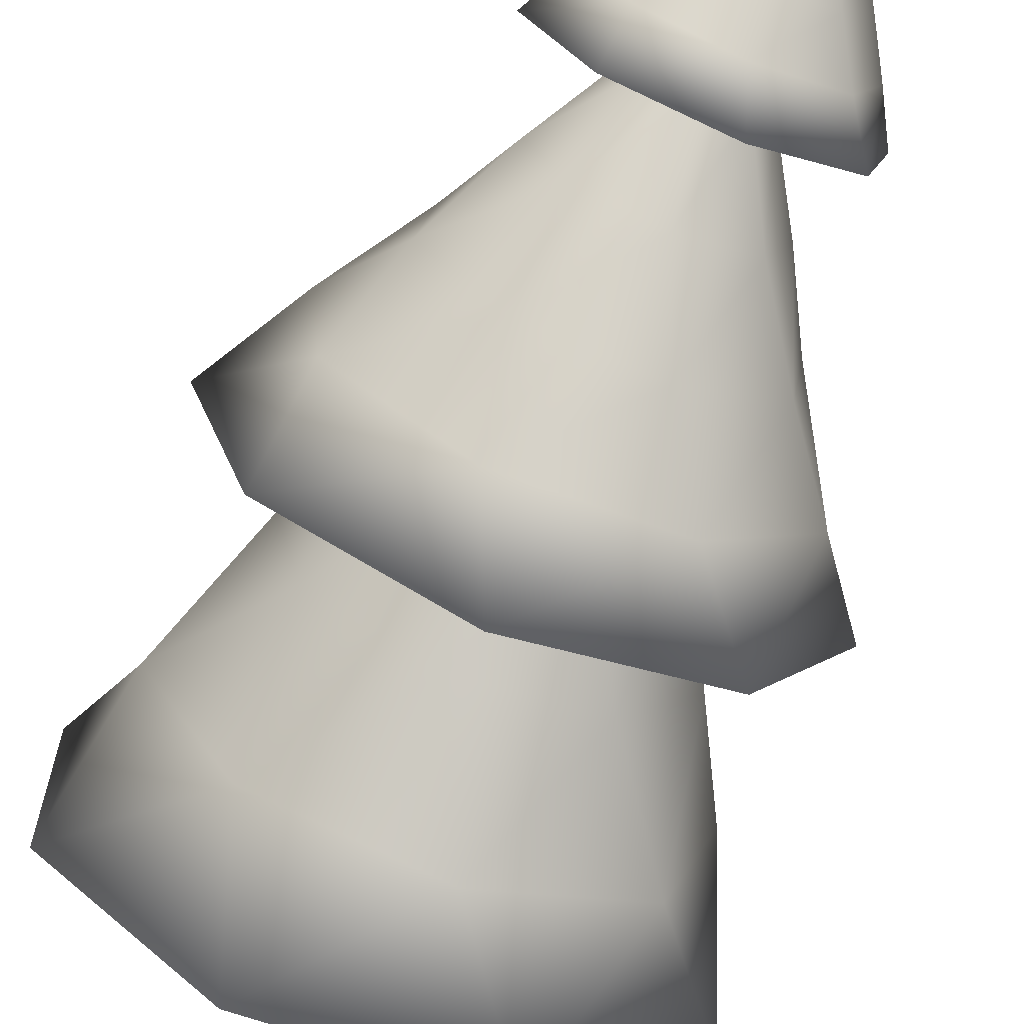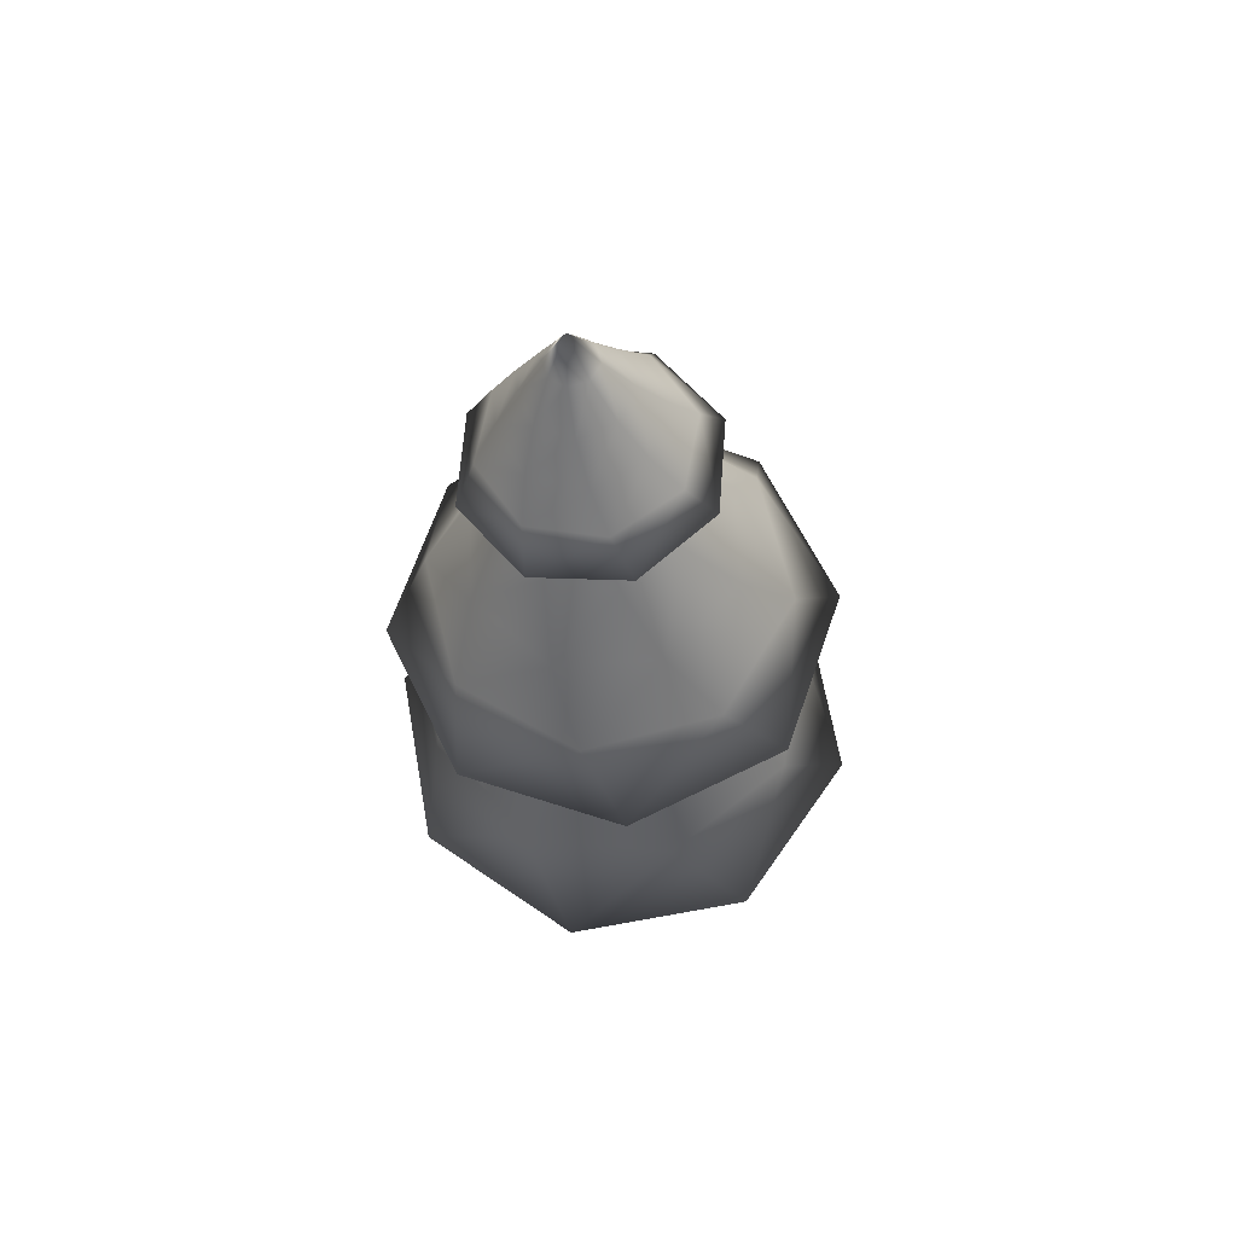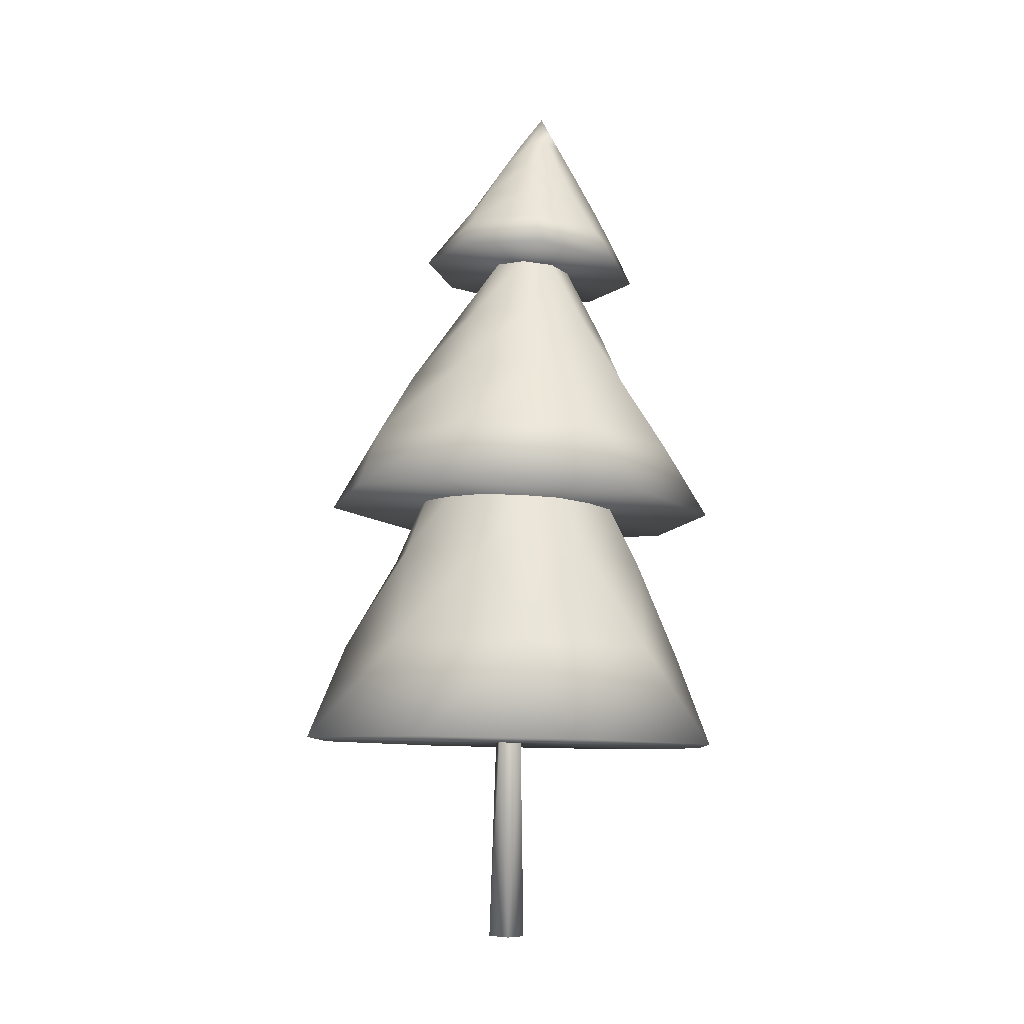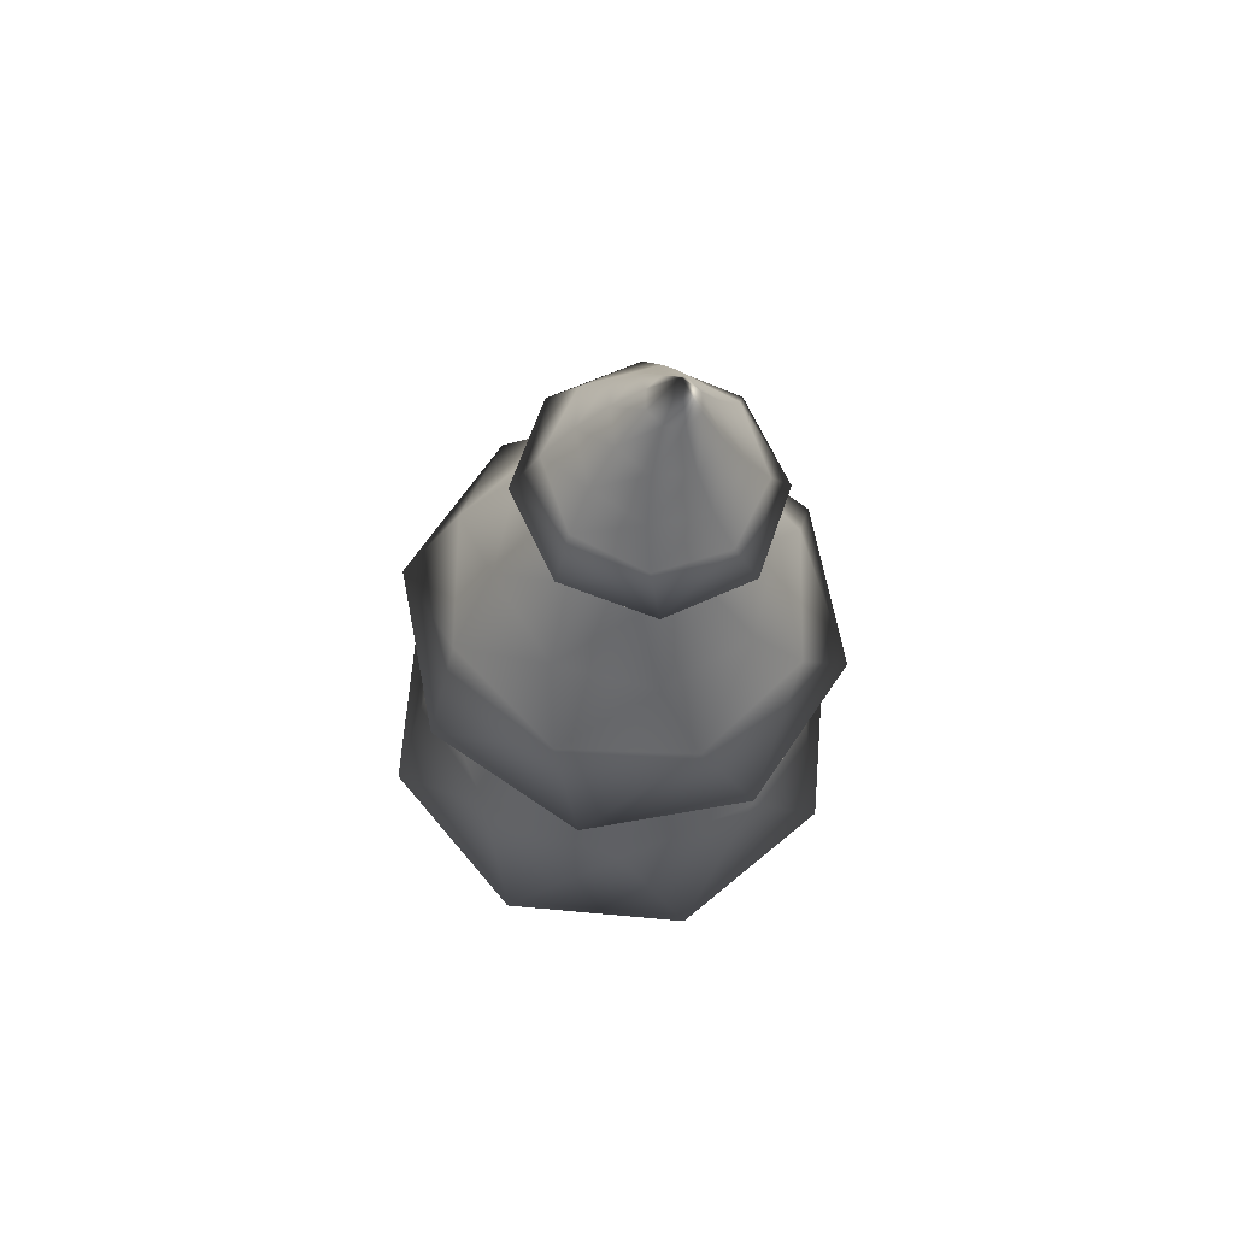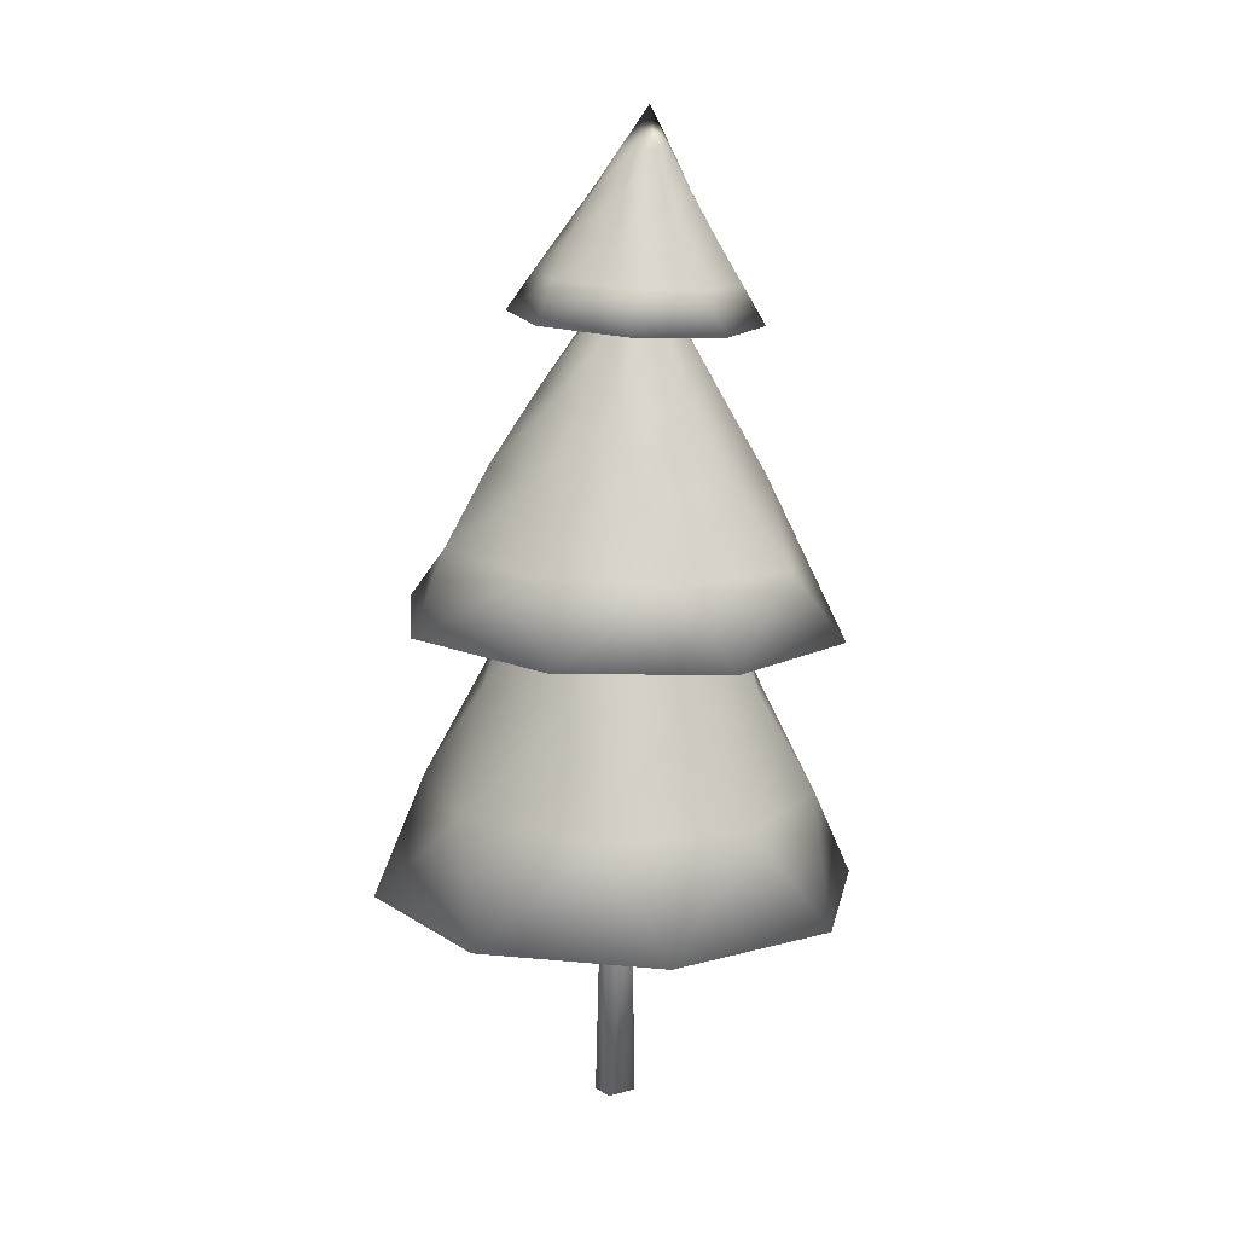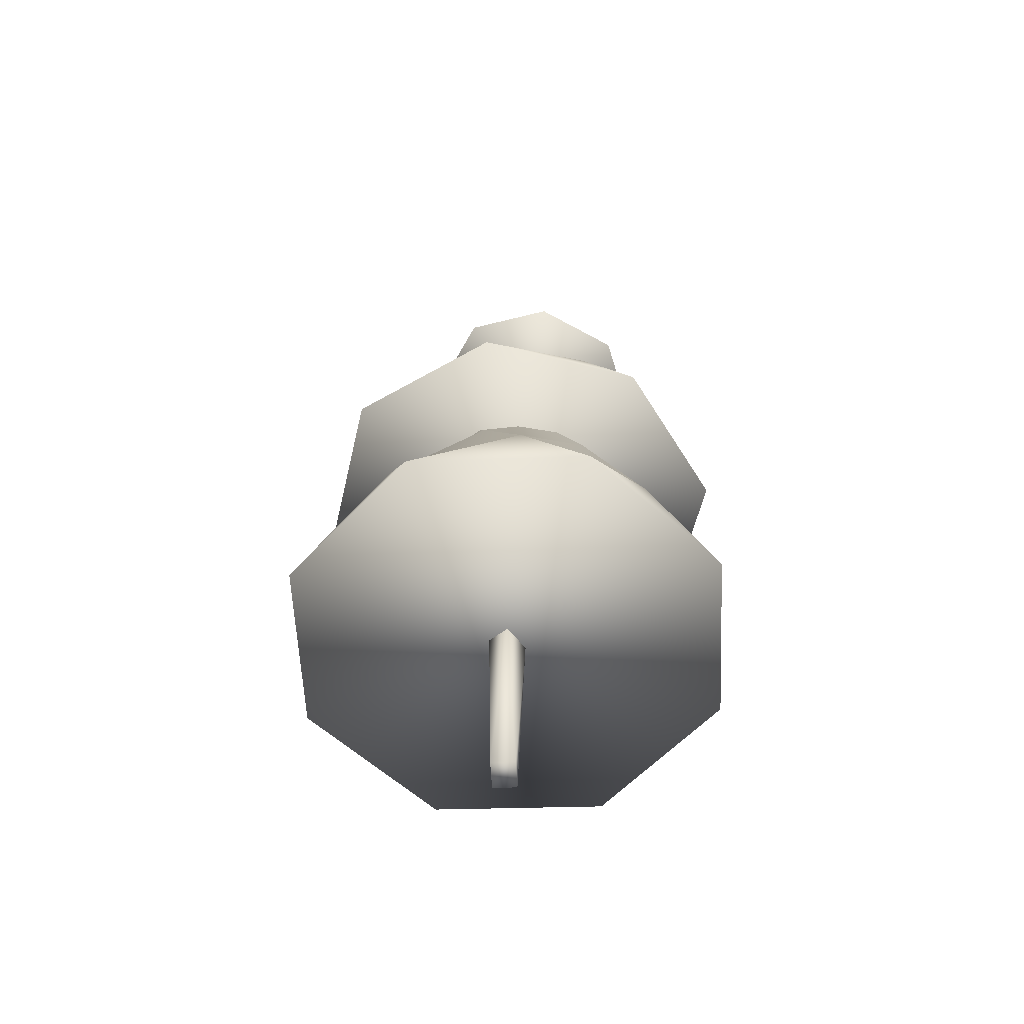
<metadata>
{"format":"obj","ext":"obj","renderer":"f3d","projection":"perspective","resolution":1024,"background":"white","views":[{"elev":-70.4,"azim":162.7,"up":"+Z"},{"elev":66.1,"azim":35.2,"up":"+Y"},{"elev":-7.2,"azim":136.7,"up":"+Y"},{"elev":67.0,"azim":-174.9,"up":"+Y"},{"elev":11.0,"azim":-124.1,"up":"+Y"},{"elev":-59.1,"azim":-177.0,"up":"+Y"}]}
</metadata>
<code>
v  -2.659 -0 3.368
v  -2.659 -0 -3.368
v  2.659 -0 -3.368
v  2.659 -0 3.368
v  -10.44 190.9 -4.291
v  -14.61 190.5 -1.023
v  -10.49 190.9 4.291
v  -6.322 191.4 1.023
v  -0.4473 47.82 4.286
v  -4.774 47.71 1.196
v  -4.936 95.47 3.609
v  -6.662 95.38 -1.421
v  -9.862 143 1.589
v  -8.351 143.1 -3.509
v  3.465 47.93 -1.196
v  1.425 95.82 1.421
v  -3.427 143.5 3.509
v  -0.862 47.81 -4.286
v  -0.3001 95.73 -3.609
v  -1.916 143.6 -1.589
v  47.81 49.02 19.7
v  19.44 48.24 48.37
v  -20.87 47.14 48.57
v  -49.53 46.36 20.19
v  -49.73 46.35 -20.14
v  -21.36 47.13 -48.8
v  18.96 48.23 -49
v  47.61 49.01 -20.63
v  24.93 71.53 -33
v  40.25 72.15 -4.607
v  -5.957 70.28 -42.24
v  -34.33 69.14 -26.91
v  -43.55 68.76 4.009
v  -28.24 69.38 32.4
v  2.652 70.63 41.64
v  31.02 71.77 26.31
v  23.57 94.61 -18.01
v  28.36 94.87 5.71
v  3.432 93.54 -31.38
v  -20.25 92.27 -26.58
v  -33.61 91.56 -6.416
v  -28.82 91.81 17.3
v  -8.677 92.89 30.68
v  15.01 94.16 25.88
v  16.23 117.3 -6.548
v  14.7 117.2 9.511
v  5.988 116.6 -18.99
v  -10.04 115.6 -20.53
v  -22.45 114.7 -10.26
v  -23.99 114.6 5.795
v  -13.74 115.3 18.24
v  2.279 116.4 19.78
v  5.077 139.5 -0.3867
v  2.014 139.3 7.071
v  1.987 139.3 -7.834
v  -5.448 138.7 -10.91
v  -12.87 138.1 -7.807
v  -15.93 137.9 -0.3486
v  -12.84 138.1 7.098
v  -5.41 138.7 10.17
v  -7.283 161.4 -0.3268
v  -40.95 104.4 29.81
v  -51.23 103.8 -5.68
v  -33.45 104.9 -38.06
v  1.966 107 -48.36
v  34.28 109 -30.55
v  44.57 109.6 4.938
v  26.79 108.6 37.32
v  -8.631 106.4 47.62
v  13.05 123.9 34.1
v  -16.35 121.9 36.31
v  32.29 125.3 11.7
v  30.09 125.1 -17.78
v  7.738 123.6 -37.07
v  -21.67 121.5 -34.86
v  -40.9 120.1 -12.45
v  -38.7 120.3 17.03
v  1.984 139.3 27.63
v  -19.92 137.5 24.69
v  19.55 140.7 14.17
v  22.48 140.9 -7.805
v  9.063 139.9 -25.42
v  -12.84 138.1 -28.36
v  -30.41 136.7 -14.91
v  -33.34 136.5 7.069
v  -5.705 154.8 18.94
v  -19.58 153.5 14
v  7.587 155.9 12.59
v  12.51 156.4 -1.343
v  6.177 155.8 -14.69
v  -7.699 154.6 -19.63
v  -20.99 153.4 -13.27
v  -25.91 153 0.6588
v  -9.62 170.5 9.237
v  -15.9 169.9 5.383
v  -2.47 171.2 7.504
v  1.366 171.6 1.198
v  -0.3595 171.4 -5.986
v  -6.635 170.8 -9.841
v  -13.79 170.1 -8.107
v  -17.62 169.7 -1.801
v  -9.71 186.6 -0.2485
v  -34.41 167.6 3.631
v  -29.47 168 -16.23
v  -11.99 169.7 -26.76
v  7.77 171.7 -21.79
v  18.25 172.7 -4.238
v  13.31 172.2 15.62
v  -4.163 170.5 26.15
v  -23.93 168.6 21.19
v  -8.138 178.8 21.11
v  -23.4 177.2 15.39
v  6.678 180.3 14.3
v  12.36 180.9 -1.048
v  5.592 180.2 -15.94
v  -9.674 178.6 -21.66
v  -24.49 177.1 -14.85
v  -30.18 176.5 0.4956
v  -10.98 187.1 15.76
v  -21.88 186 10.21
v  0.6208 188.4 11.92
v  6.131 189 0.964
v  2.322 188.6 -10.71
v  -8.575 187.4 -16.25
v  -20.18 186.1 -12.42
v  -25.69 185.5 -1.456
v  -12.67 195.6 10.3
v  -19.48 194.8 5.814
v  -4.708 196.5 8.627
v  -0.251 197 1.777
v  -1.913 196.8 -6.239
v  -8.72 196 -10.72
v  -16.68 195.1 -9.052
v  -21.14 194.6 -2.202
v  -13.22 204.2 4.936
v  -16.36 203.8 2.326
v  -9.176 204.7 4.551
v  -6.583 205 1.397
v  -6.966 204.9 -2.679
v  -10.1 204.6 -5.289
v  -14.15 204.1 -4.904
v  -16.74 203.8 -1.75
v  -12.67 212.9 -0.1383
o Box001
g Box001
f 1 2 3 4
f 5 6 7 8
f 1 4 9 10
f 10 9 11 12
f 12 11 13 14
f 14 13 6 5
f 4 3 15 9
f 9 15 16 11
f 11 16 17 13
f 13 17 7 6
f 3 2 18 15
f 15 18 19 16
f 16 19 20 17
f 17 20 8 7
f 2 1 10 18
f 18 10 12 19
f 19 12 14 20
f 20 14 5 8
f 21 22 23 24 25 26 27 28
f 28 27 29 30
f 27 26 31 29
f 26 25 32 31
f 25 24 33 32
f 24 23 34 33
f 23 22 35 34
f 22 21 36 35
f 21 28 30 36
f 30 29 37 38
f 29 31 39 37
f 31 32 40 39
f 32 33 41 40
f 33 34 42 41
f 34 35 43 42
f 35 36 44 43
f 36 30 38 44
f 38 37 45 46
f 37 39 47 45
f 39 40 48 47
f 40 41 49 48
f 41 42 50 49
f 42 43 51 50
f 43 44 52 51
f 44 38 46 52
f 46 45 53 54
f 45 47 55 53
f 47 48 56 55
f 48 49 57 56
f 49 50 58 57
f 50 51 59 58
f 51 52 60 59
f 52 46 54 60
f 54 53 61 61
f 53 55 61 61
f 55 56 61 61
f 56 57 61 61
f 57 58 61 61
f 58 59 61 61
f 59 60 61 61
f 60 54 61 61
f 61 61 61 61 61 61 61 61
f 62 63 64 65 66 67 68 69
f 69 68 70 71
f 68 67 72 70
f 67 66 73 72
f 66 65 74 73
f 65 64 75 74
f 64 63 76 75
f 63 62 77 76
f 62 69 71 77
f 71 70 78 79
f 70 72 80 78
f 72 73 81 80
f 73 74 82 81
f 74 75 83 82
f 75 76 84 83
f 76 77 85 84
f 77 71 79 85
f 79 78 86 87
f 78 80 88 86
f 80 81 89 88
f 81 82 90 89
f 82 83 91 90
f 83 84 92 91
f 84 85 93 92
f 85 79 87 93
f 87 86 94 95
f 86 88 96 94
f 88 89 97 96
f 89 90 98 97
f 90 91 99 98
f 91 92 100 99
f 92 93 101 100
f 93 87 95 101
f 95 94 102 102
f 94 96 102 102
f 96 97 102 102
f 97 98 102 102
f 98 99 102 102
f 99 100 102 102
f 100 101 102 102
f 101 95 102 102
f 102 102 102 102 102 102 102 102
f 103 104 105 106 107 108 109 110
f 110 109 111 112
f 109 108 113 111
f 108 107 114 113
f 107 106 115 114
f 106 105 116 115
f 105 104 117 116
f 104 103 118 117
f 103 110 112 118
f 112 111 119 120
f 111 113 121 119
f 113 114 122 121
f 114 115 123 122
f 115 116 124 123
f 116 117 125 124
f 117 118 126 125
f 118 112 120 126
f 120 119 127 128
f 119 121 129 127
f 121 122 130 129
f 122 123 131 130
f 123 124 132 131
f 124 125 133 132
f 125 126 134 133
f 126 120 128 134
f 128 127 135 136
f 127 129 137 135
f 129 130 138 137
f 130 131 139 138
f 131 132 140 139
f 132 133 141 140
f 133 134 142 141
f 134 128 136 142
f 136 135 143 143
f 135 137 143 143
f 137 138 143 143
f 138 139 143 143
f 139 140 143 143
f 140 141 143 143
f 141 142 143 143
f 142 136 143 143
f 143 143 143 143 143 143 143 143

</code>
